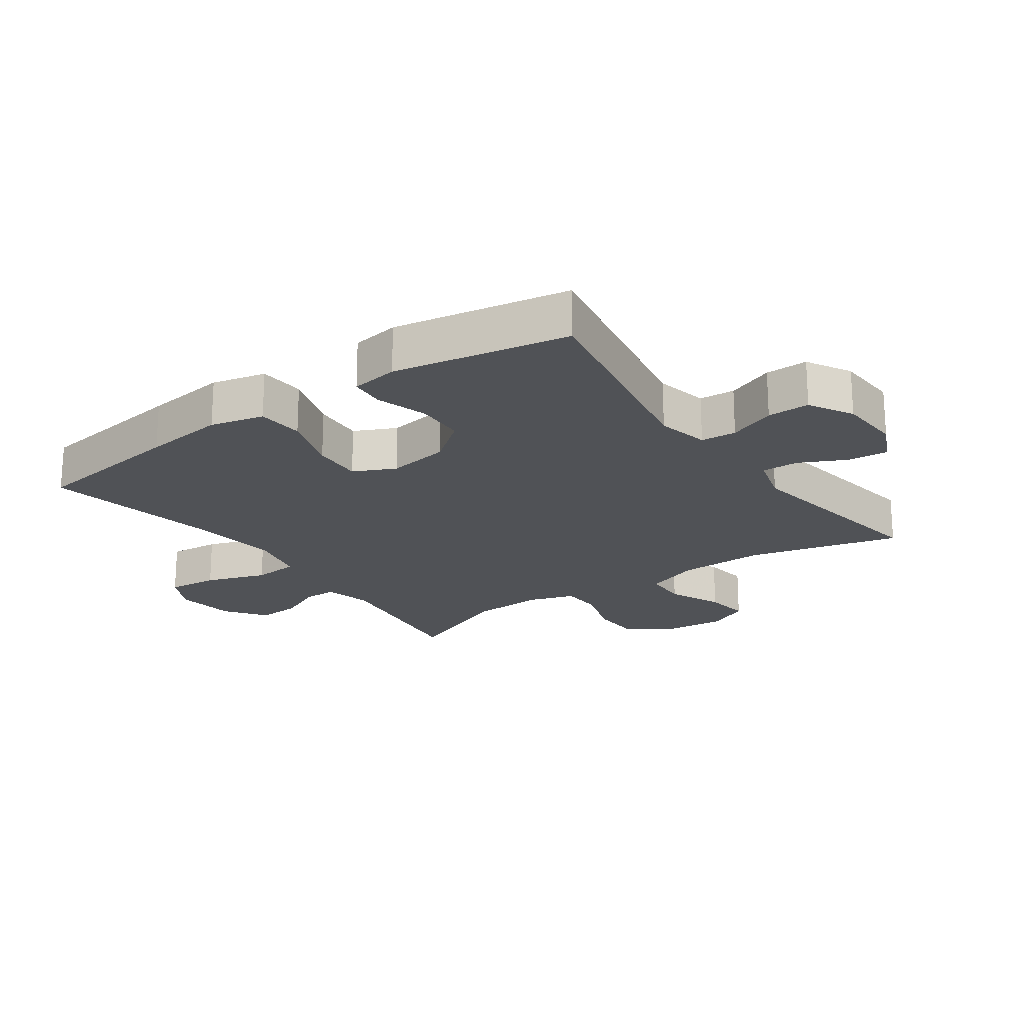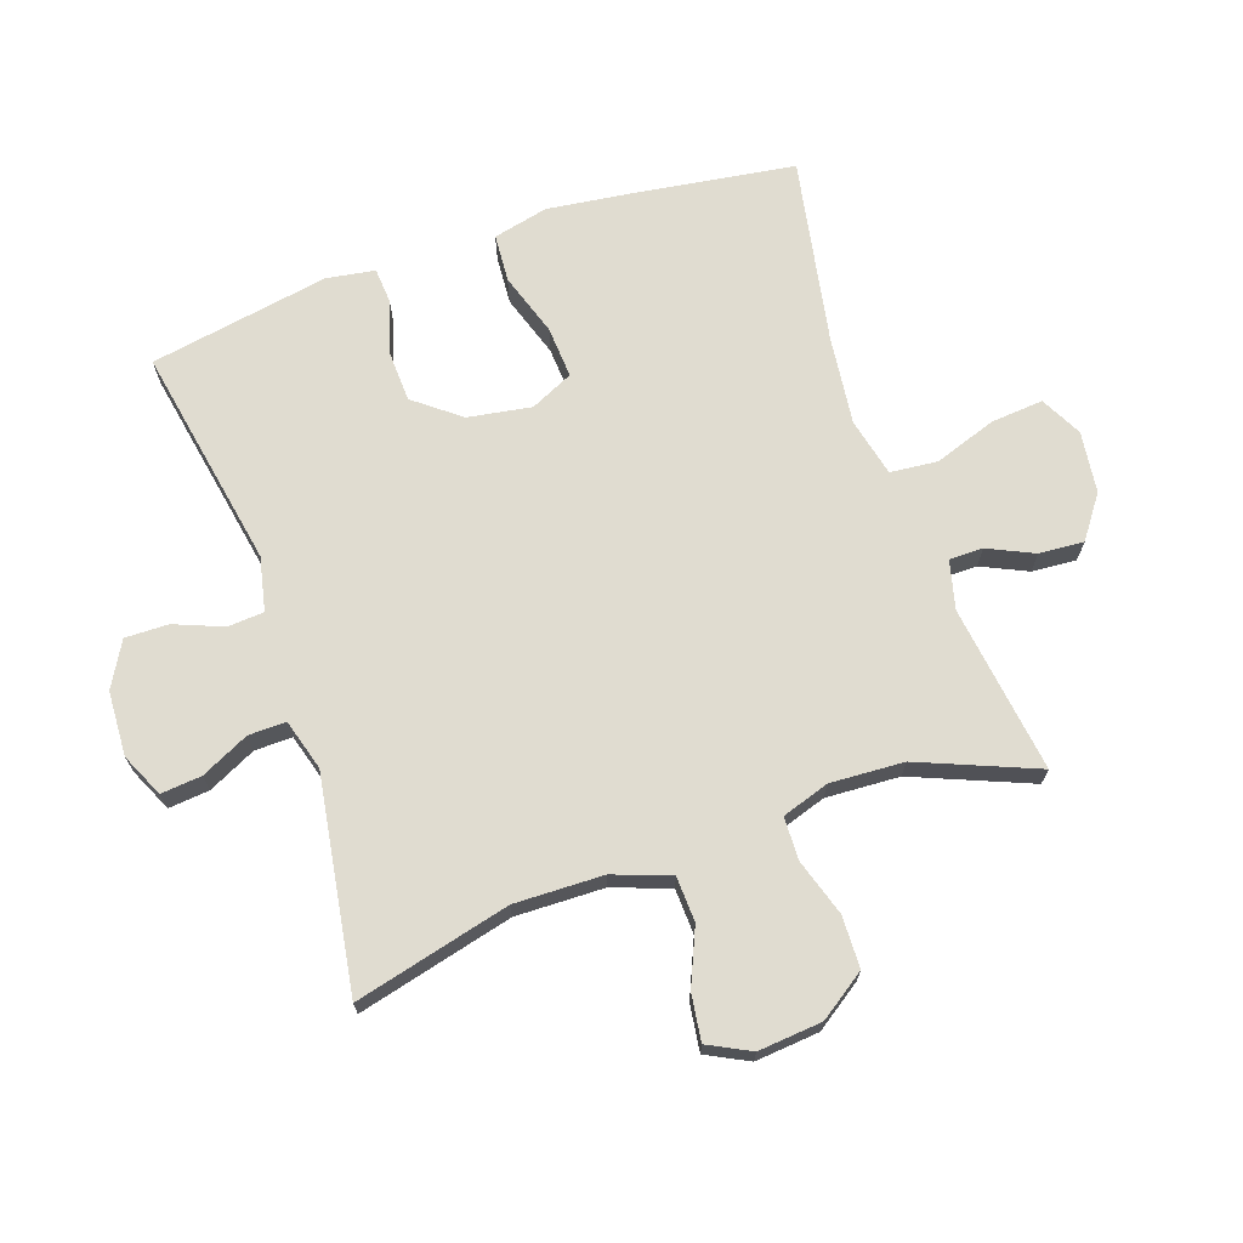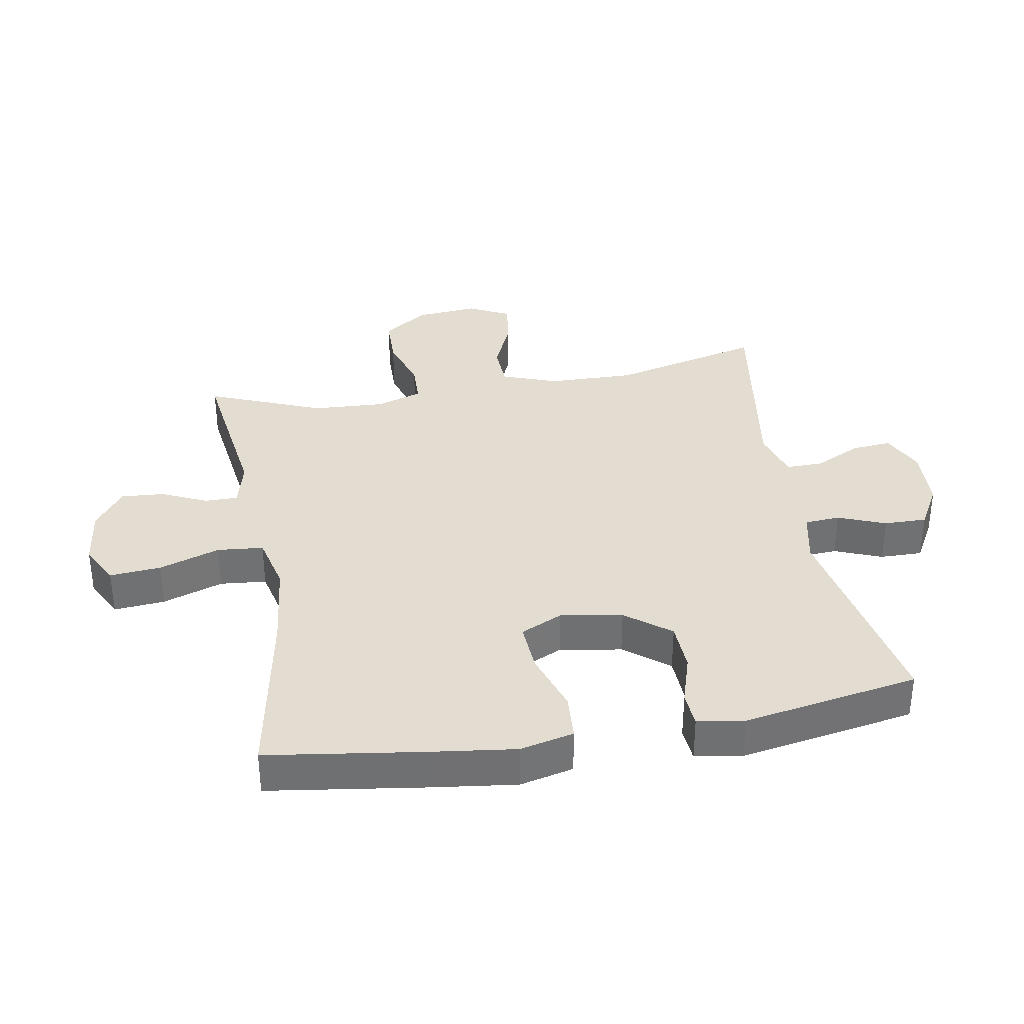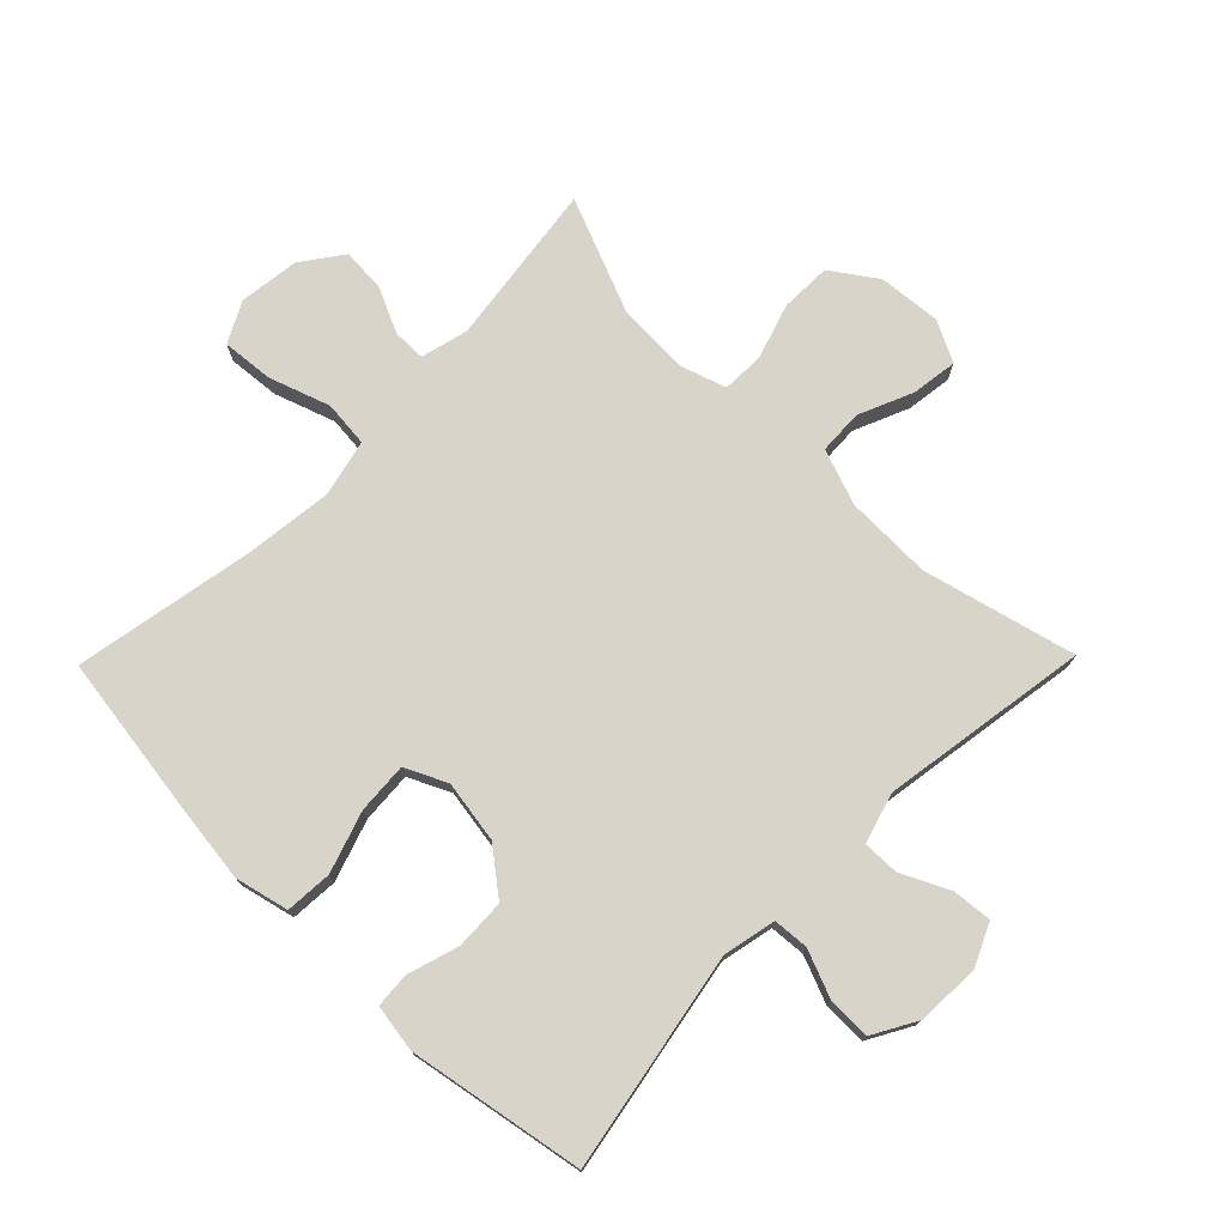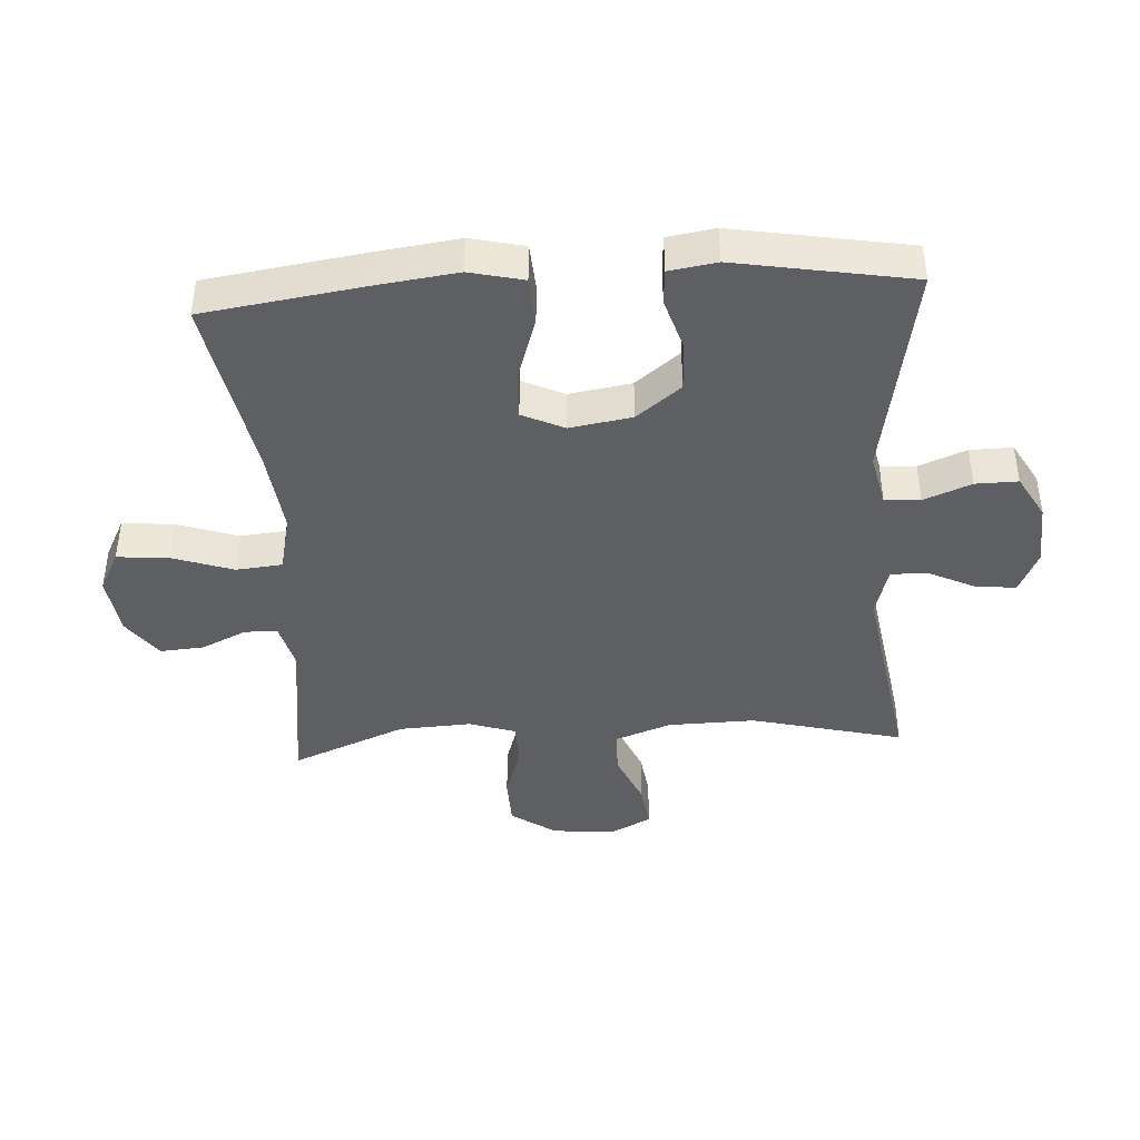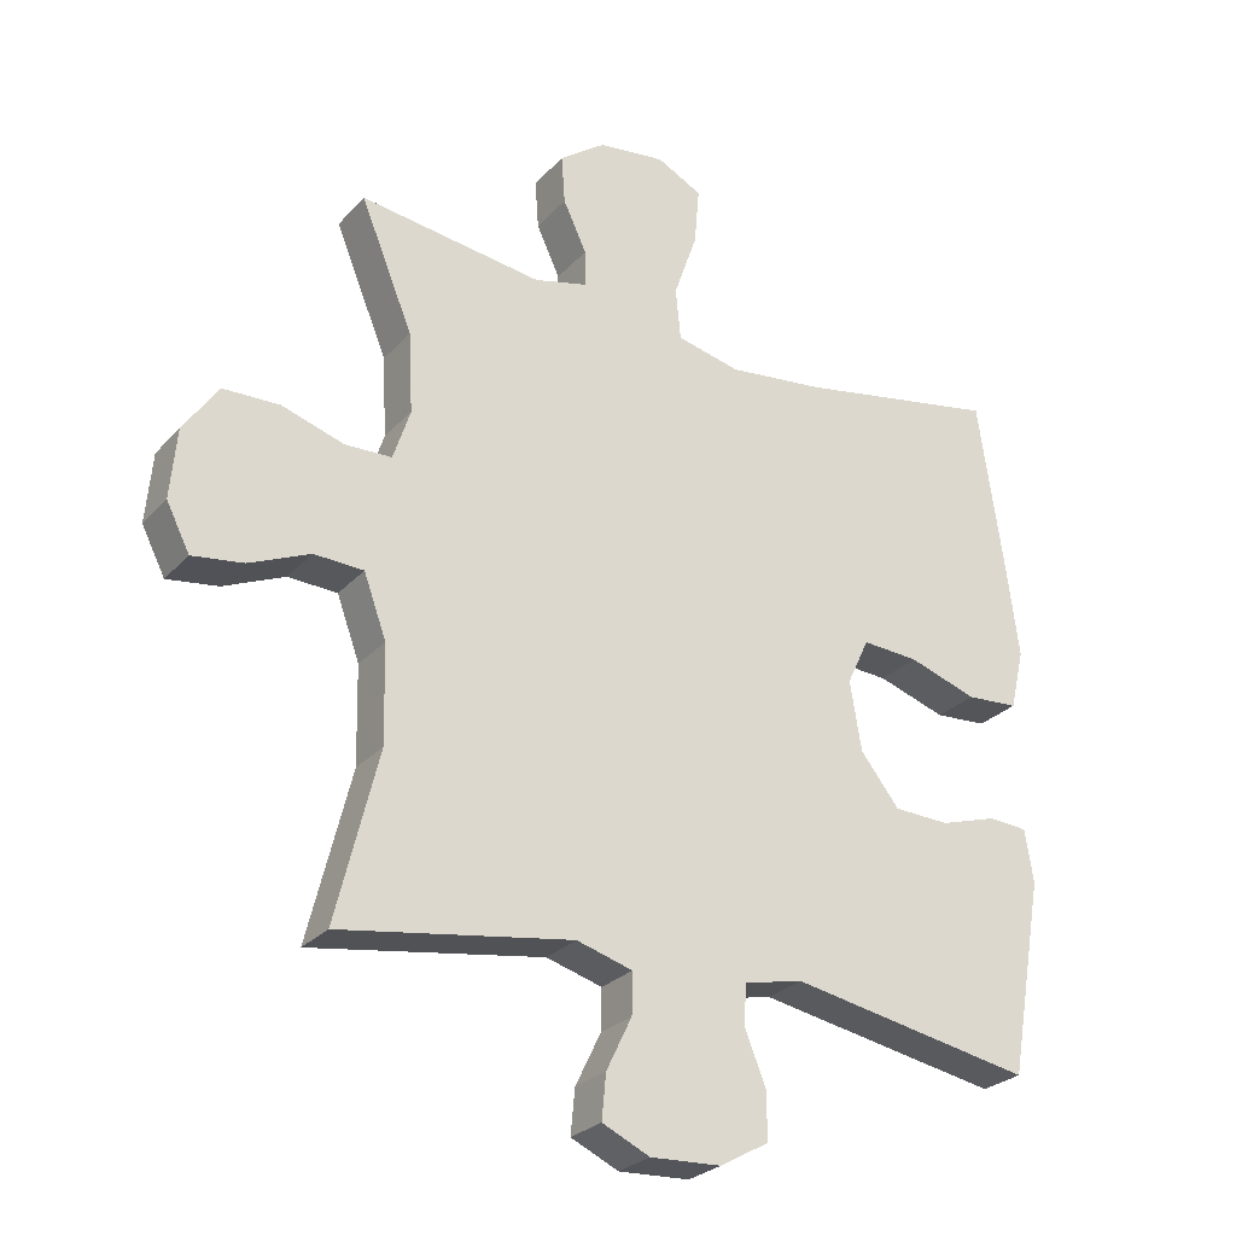
<metadata>
{"format":"obj","ext":"obj","renderer":"f3d","projection":"perspective","resolution":1024,"background":"white","views":[{"elev":-20.6,"azim":125.2,"up":"+Y"},{"elev":69.7,"azim":-109.0,"up":"+Y"},{"elev":35.2,"azim":80.0,"up":"+Y"},{"elev":75.0,"azim":134.4,"up":"+Y"},{"elev":-41.9,"azim":93.6,"up":"+Y"},{"elev":-26.8,"azim":-32.2,"up":"+Z"}]}
</metadata>
<code>
v 0.5 0.07 0.5
v 0.536 0.07 0.252
v 0.553 0.07 0.121
v 0.533 0.07 0.036
v 0.459 0.07 0.031
v 0.362 0.07 0.063
v 0.282 0.07 0.068
v 0.251 0.07 0.002
v 0.267 0.07 -0.096
v 0.322 0.07 -0.166
v 0.401 0.07 -0.169
v 0.482 0.07 -0.144
v 0.537 0.07 -0.148
v 0.549 0.07 -0.223
v 0.5 0.07 -0.5
v 0.156 0.07 -0.437
v 0.073 0.07 -0.455
v 0.069 0.07 -0.511
v 0.099 0.07 -0.586
v 0.1 0.07 -0.653
v 0.031 0.07 -0.692
v -0.069 0.07 -0.697
v -0.136 0.07 -0.666
v -0.13 0.07 -0.603
v -0.094 0.07 -0.529
v -0.093 0.07 -0.471
v -0.172 0.07 -0.448
v -0.5 0.07 -0.5
v -0.44 0.07 -0.26
v -0.443 0.07 -0.123
v -0.475 0.07 -0.035
v -0.545 0.07 -0.032
v -0.631 0.07 -0.069
v -0.703 0.07 -0.079
v -0.736 0.07 -0.014
v -0.727 0.07 0.085
v -0.678 0.07 0.156
v -0.598 0.07 0.158
v -0.51 0.07 0.13
v -0.444 0.07 0.132
v -0.42 0.07 0.205
v -0.426 0.07 0.319
v -0.5 0.07 0.5
v -0.241 0.07 0.465
v -0.166 0.07 0.484
v -0.166 0.07 0.536
v -0.199 0.07 0.607
v -0.204 0.07 0.676
v -0.139 0.07 0.723
v -0.044 0.07 0.735
v 0.02 0.07 0.702
v 0.013 0.07 0.621
v -0.02 0.07 0.525
v -0.013 0.07 0.452
v 0.077 0.07 0.431
v 0.214 0.07 0.447
v 0.5 0 0.5
v 0.536 0 0.252
v 0.553 0 0.121
v 0.533 0 0.036
v 0.459 0 0.031
v 0.362 0 0.063
v 0.282 0 0.068
v 0.251 0 0.002
v 0.267 0 -0.096
v 0.322 0 -0.166
v 0.401 0 -0.169
v 0.482 0 -0.144
v 0.537 0 -0.148
v 0.549 0 -0.223
v 0.5 0 -0.5
v 0.156 0 -0.437
v 0.073 0 -0.455
v 0.069 0 -0.511
v 0.099 0 -0.586
v 0.1 0 -0.653
v 0.031 0 -0.692
v -0.069 0 -0.697
v -0.136 0 -0.666
v -0.13 0 -0.603
v -0.094 0 -0.529
v -0.093 0 -0.471
v -0.172 0 -0.448
v -0.5 0 -0.5
v -0.44 0 -0.26
v -0.443 0 -0.123
v -0.475 0 -0.035
v -0.545 0 -0.032
v -0.631 0 -0.069
v -0.703 0 -0.079
v -0.736 0 -0.014
v -0.727 0 0.085
v -0.678 0 0.156
v -0.598 0 0.158
v -0.51 0 0.13
v -0.444 0 0.132
v -0.42 0 0.205
v -0.426 0 0.319
v -0.5 0 0.5
v -0.241 0 0.465
v -0.166 0 0.484
v -0.166 0 0.536
v -0.199 0 0.607
v -0.204 0 0.676
v -0.139 0 0.723
v -0.044 0 0.735
v 0.02 0 0.702
v 0.013 0 0.621
v -0.02 0 0.525
v -0.013 0 0.452
v 0.077 0 0.431
v 0.214 0 0.447
f 51 52 53
f 50 51 53
f 49 50 53
f 48 49 53
f 47 48 53
f 46 47 53
f 45 46 53 54
f 44 45 54 55
f 42 43 44
f 41 42 44 55
f 37 38 39
f 36 37 39
f 35 36 39
f 34 35 39
f 33 34 39
f 32 33 39
f 31 32 39 40
f 41 55 56
f 40 41 56
f 31 40 56
f 30 31 56
f 23 24 25
f 22 23 25
f 21 22 25
f 20 21 25
f 19 20 25
f 18 19 25
f 17 18 25 26
f 16 17 26 27
f 14 15 16
f 13 14 16
f 12 13 16
f 11 12 16
f 10 11 16 27
f 4 5 6
f 3 4 6
f 2 3 6
f 1 2 6
f 56 1 6
f 56 6 7
f 56 7 8
f 30 56 8
f 29 30 8
f 27 28 29
f 10 27 29
f 9 10 29
f 8 9 29
f 109 108 107
f 109 107 106
f 109 106 105
f 109 105 104
f 109 104 103
f 109 103 102
f 110 109 102 101
f 111 110 101 100
f 100 99 98
f 111 100 98 97
f 95 94 93
f 95 93 92
f 95 92 91
f 95 91 90
f 95 90 89
f 95 89 88
f 96 95 88 87
f 112 111 97
f 112 97 96
f 112 96 87
f 112 87 86
f 81 80 79
f 81 79 78
f 81 78 77
f 81 77 76
f 81 76 75
f 81 75 74
f 82 81 74 73
f 83 82 73 72
f 72 71 70
f 72 70 69
f 72 69 68
f 72 68 67
f 83 72 67 66
f 62 61 60
f 62 60 59
f 62 59 58
f 62 58 57
f 62 57 112
f 63 62 112
f 64 63 112
f 64 112 86
f 64 86 85
f 85 84 83
f 85 83 66
f 85 66 65
f 85 65 64
f 1 57 58 2
f 2 58 59 3
f 3 59 60 4
f 4 60 61 5
f 5 61 62 6
f 6 62 63 7
f 7 63 64 8
f 8 64 65 9
f 9 65 66 10
f 10 66 67 11
f 11 67 68 12
f 12 68 69 13
f 13 69 70 14
f 14 70 71 15
f 15 71 72 16
f 16 72 73 17
f 17 73 74 18
f 18 74 75 19
f 19 75 76 20
f 20 76 77 21
f 21 77 78 22
f 22 78 79 23
f 23 79 80 24
f 24 80 81 25
f 25 81 82 26
f 26 82 83 27
f 27 83 84 28
f 28 84 85 29
f 29 85 86 30
f 30 86 87 31
f 31 87 88 32
f 32 88 89 33
f 33 89 90 34
f 34 90 91 35
f 35 91 92 36
f 36 92 93 37
f 37 93 94 38
f 38 94 95 39
f 39 95 96 40
f 40 96 97 41
f 41 97 98 42
f 42 98 99 43
f 43 99 100 44
f 44 100 101 45
f 45 101 102 46
f 46 102 103 47
f 47 103 104 48
f 48 104 105 49
f 49 105 106 50
f 50 106 107 51
f 51 107 108 52
f 52 108 109 53
f 53 109 110 54
f 54 110 111 55
f 55 111 112 56
f 56 112 57 1

</code>
